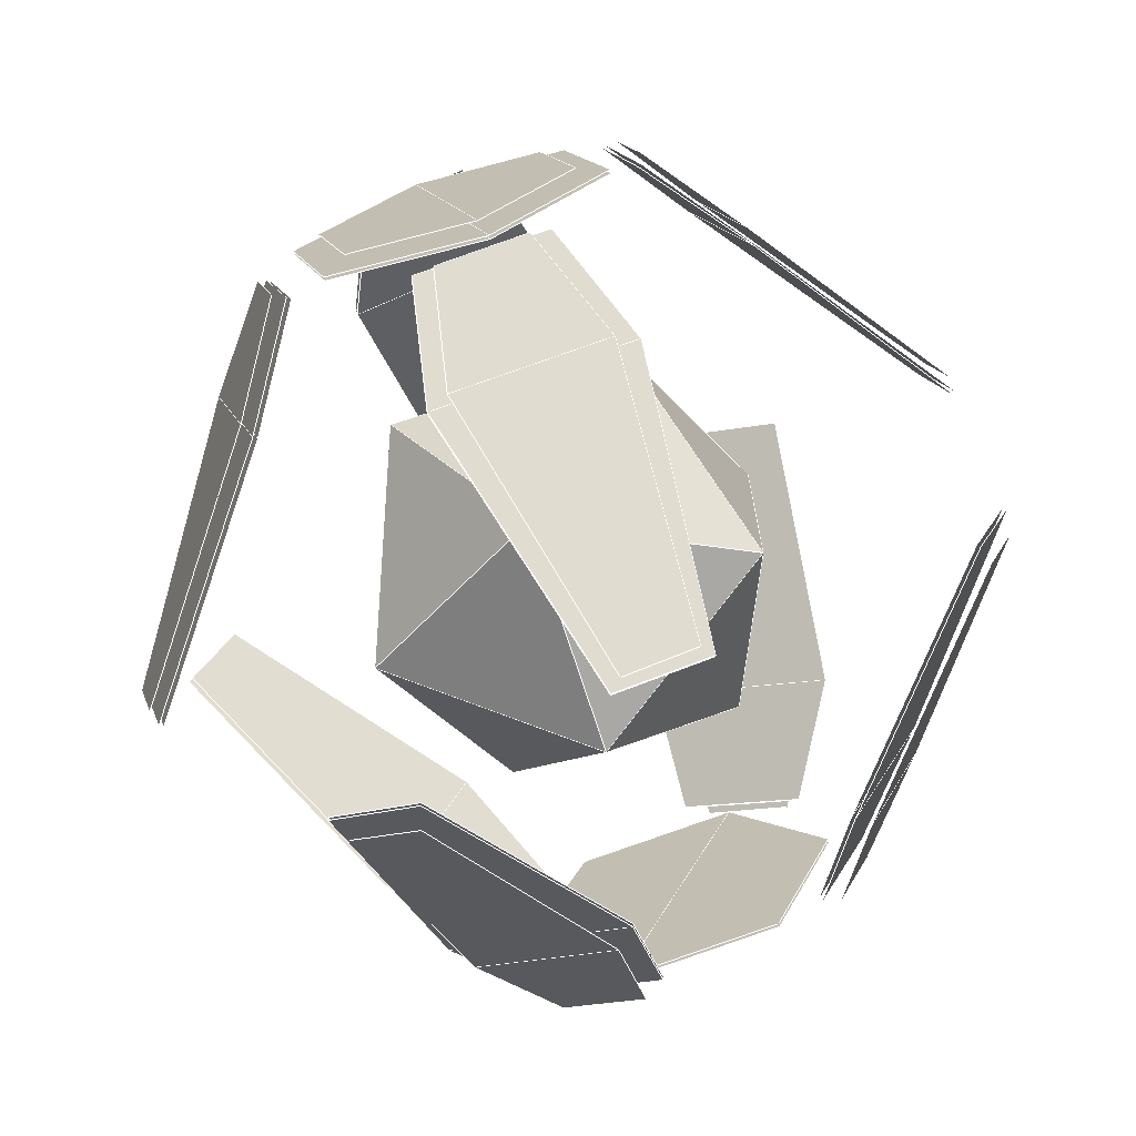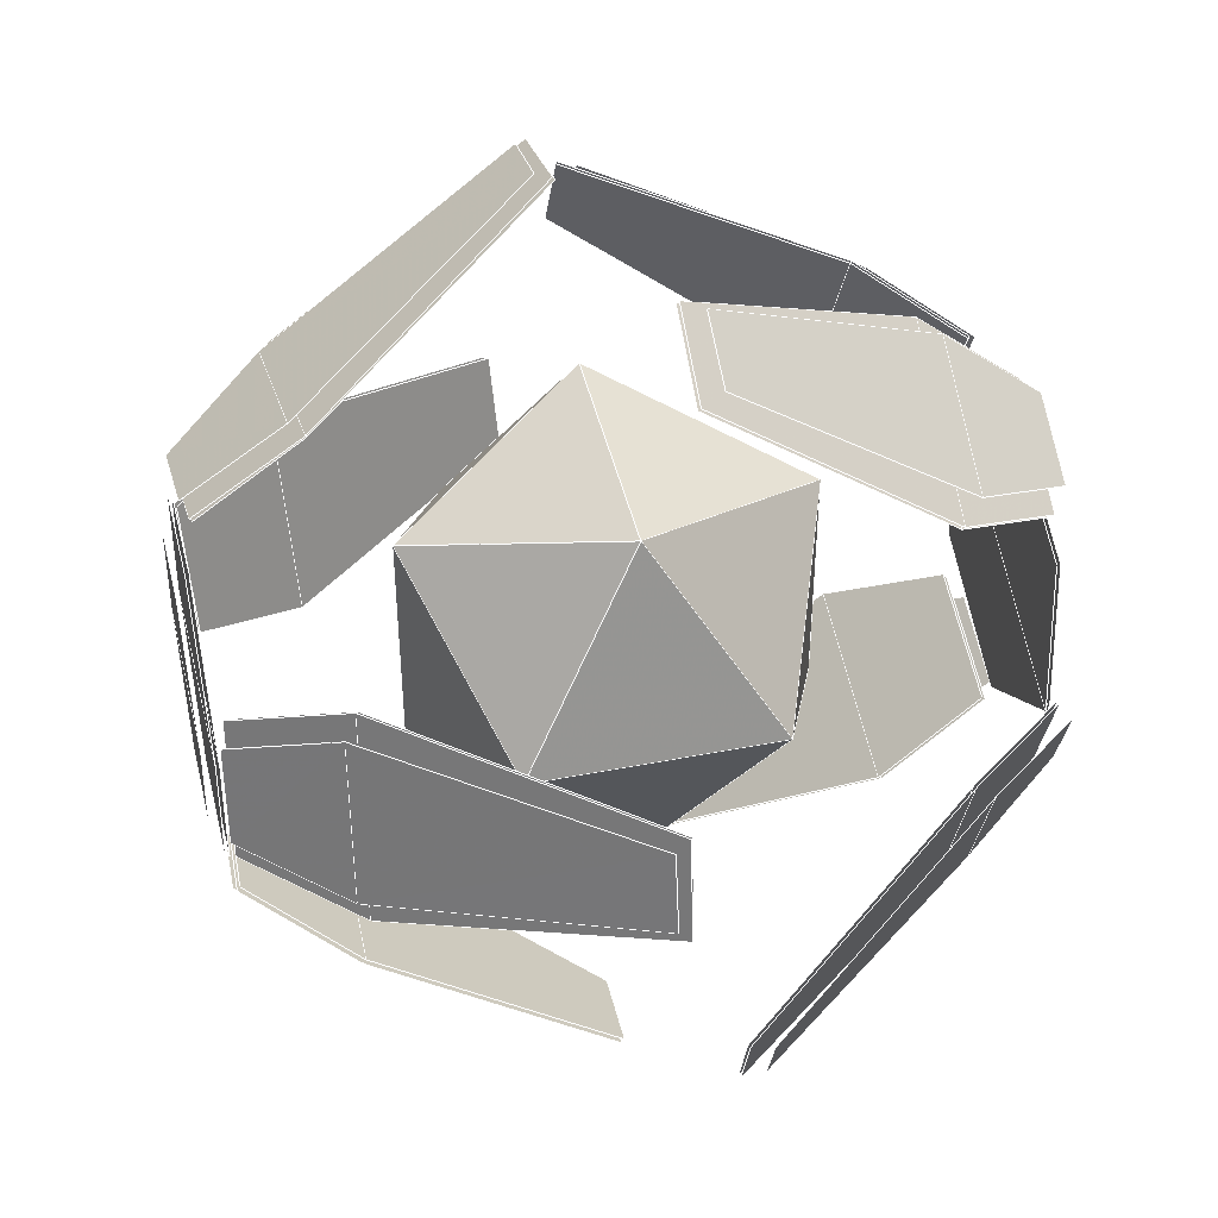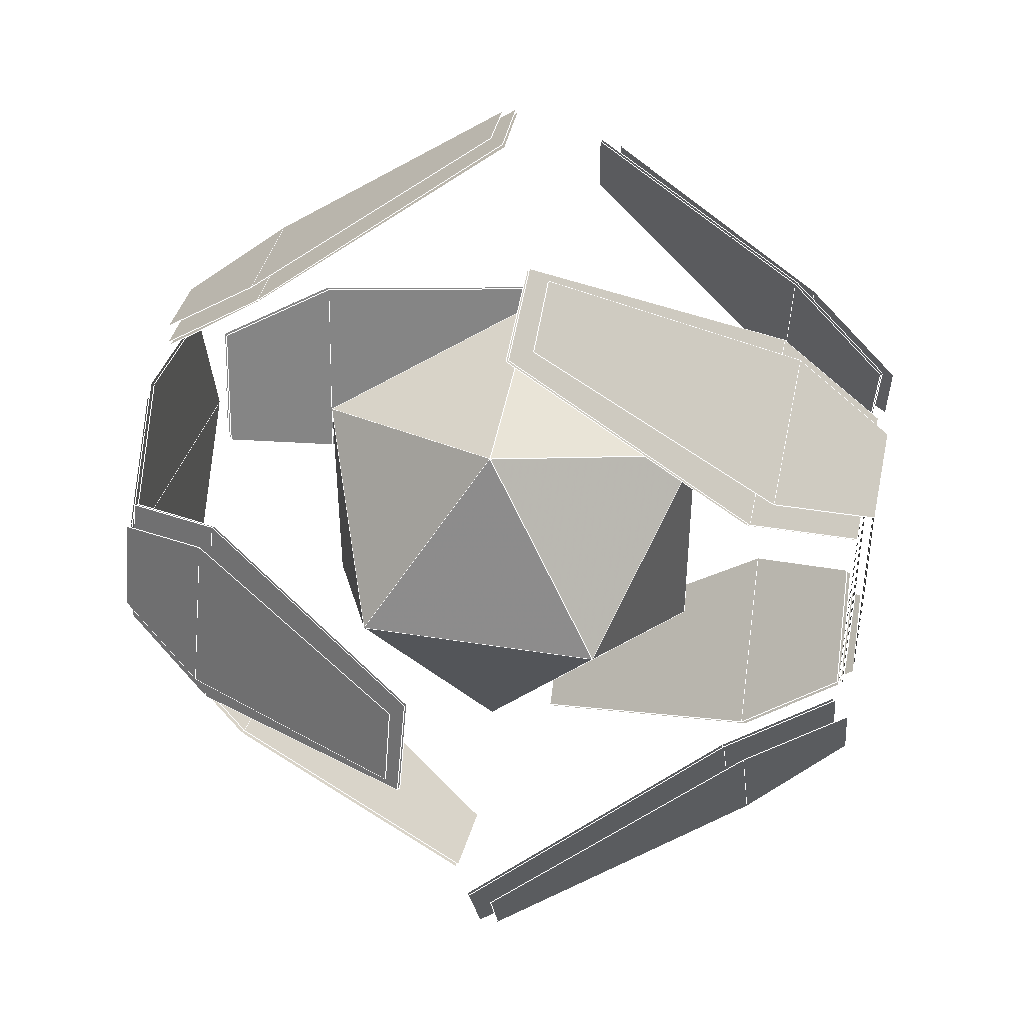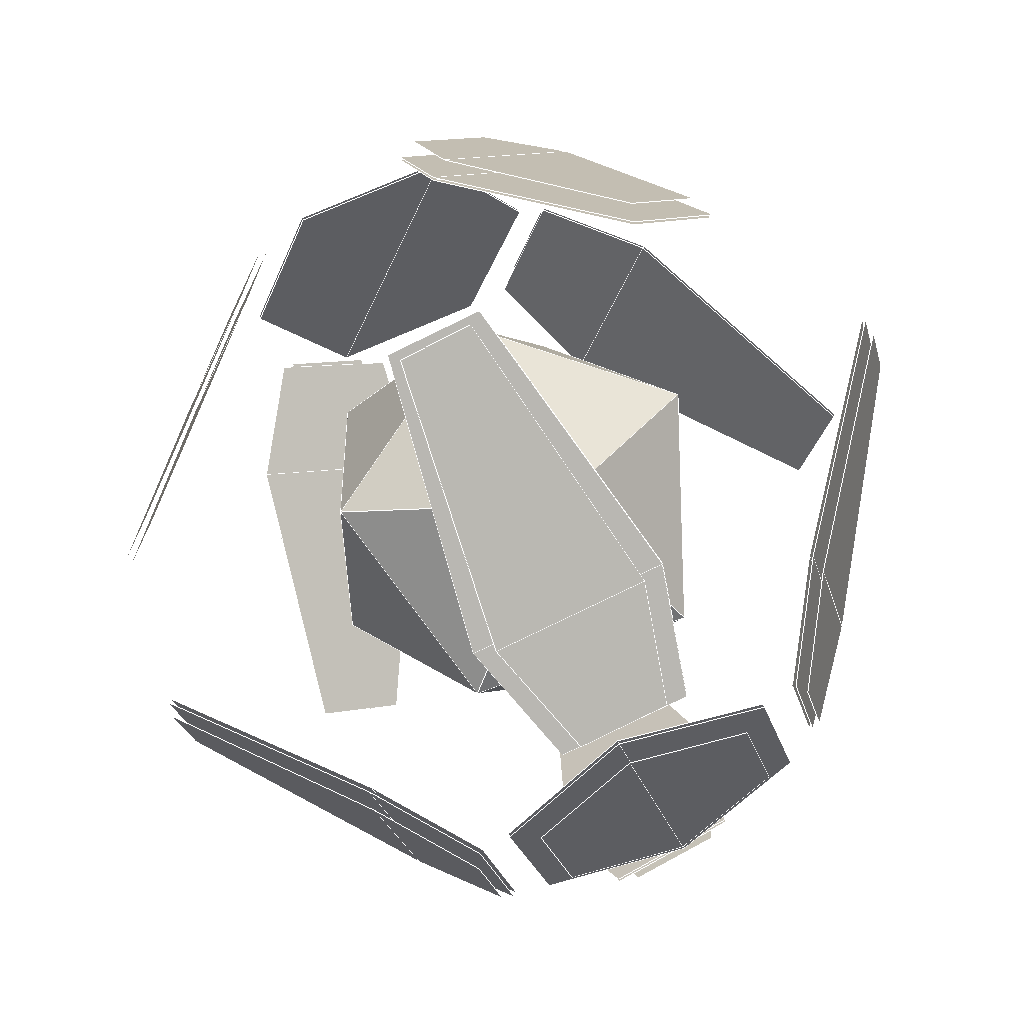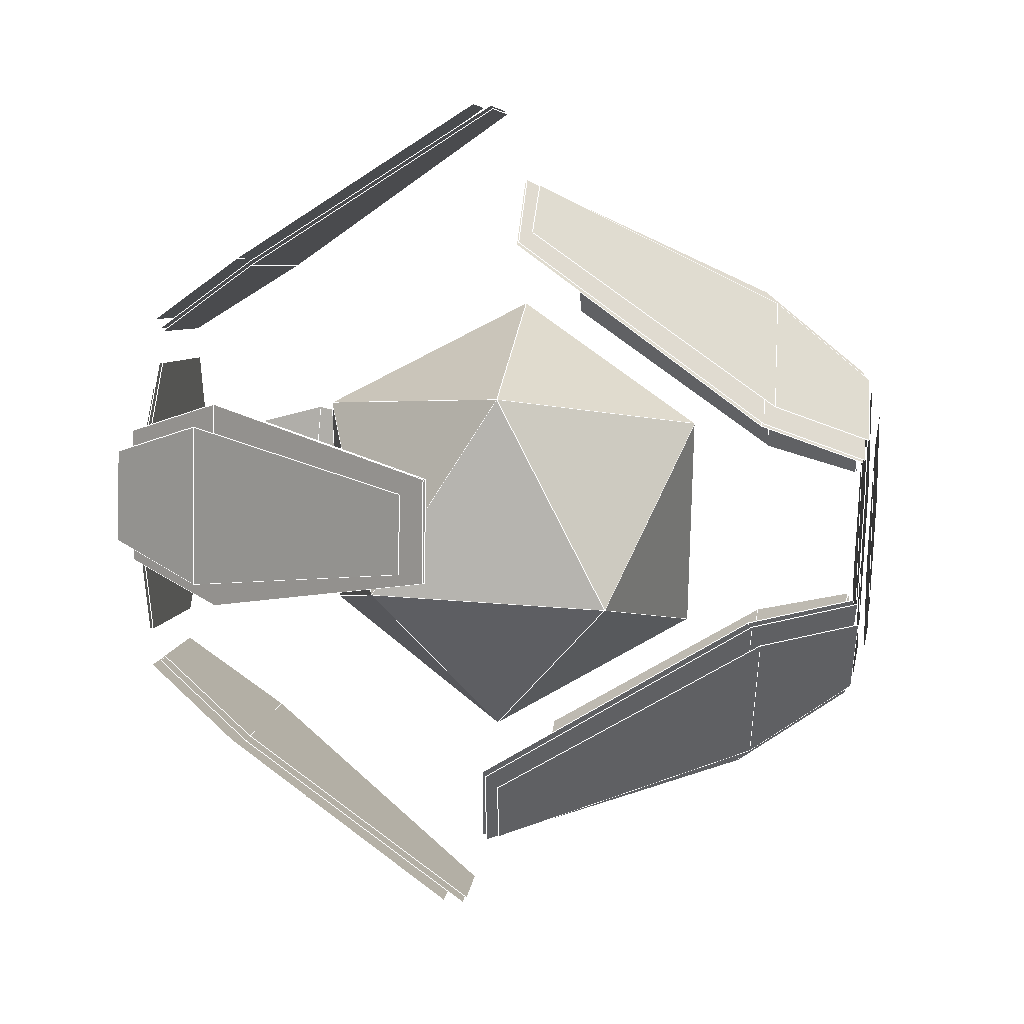
<metadata>
{"format":"obj","ext":"obj","renderer":"f3d","projection":"perspective","resolution":1024,"background":"white","views":[{"elev":-70.2,"azim":107.6,"up":"+Z"},{"elev":44.2,"azim":167.1,"up":"+Y"},{"elev":45.1,"azim":-169.5,"up":"+Y"},{"elev":58.0,"azim":67.4,"up":"+Z"},{"elev":28.7,"azim":7.4,"up":"+Y"}]}
</metadata>
<code>
v 0.004604 0.1749 0.1081
v 0.1796 0.1081 0
v 0.004604 0.1749 -0.1081
v 0.004604 0.1749 -0.1081
v -0.1704 0.1081 0
v 0.004604 0.1749 0.1081
v 0.004604 0.1749 -0.1081
v 0.1127 -9e-06 -0.175
v -0.1035 -9e-06 -0.175
v 0.004604 0.1749 -0.1081
v -0.1035 -9e-06 -0.175
v -0.1704 0.1081 0
v 0.004604 0.1749 -0.1081
v 0.1796 0.1081 0
v 0.1127 -9e-06 -0.175
v 0.1127 -9e-06 0.175
v 0.004604 0.1749 0.1081
v -0.1035 -9e-06 0.175
v 0.1796 0.1081 0
v 0.004604 0.1749 0.1081
v 0.1127 -9e-06 0.175
v 0.004604 0.1749 0.1081
v -0.1704 0.1081 0
v -0.1035 -9e-06 0.175
v 0.004604 -0.175 -0.1081
v 0.1796 -0.1081 0
v 0.004604 -0.175 0.1081
v 0.004604 -0.175 0.1081
v -0.1704 -0.1081 0
v 0.004604 -0.175 -0.1081
v 0.1127 -9e-06 0.175
v -0.1035 -9e-06 0.175
v 0.004604 -0.175 0.1081
v 0.004604 -0.175 0.1081
v 0.1796 -0.1081 0
v 0.1127 -9e-06 0.175
v -0.1035 -9e-06 0.175
v -0.1704 -0.1081 0
v 0.004604 -0.175 0.1081
v -0.1035 -9e-06 -0.175
v 0.1127 -9e-06 -0.175
v 0.004604 -0.175 -0.1081
v 0.004604 -0.175 -0.1081
v -0.1704 -0.1081 0
v -0.1035 -9e-06 -0.175
v 0.004604 -0.175 -0.1081
v 0.1127 -9e-06 -0.175
v 0.1796 -0.1081 0
v 0.1127 -9e-06 0.175
v 0.1796 -0.1081 0
v 0.1796 0.1081 0
v -0.1035 -9e-06 0.175
v -0.1704 0.1081 0
v -0.1704 -0.1081 0
v -0.1035 -9e-06 -0.175
v -0.1704 -0.1081 0
v -0.1704 0.1081 0
v 0.1127 -9e-06 -0.175
v 0.1796 0.1081 0
v 0.1796 -0.1081 0
v 0.03031 0.3539 0.1691
v 0.02686 0.3772 0.08435
v 0.2403 0.2419 -0.01022
v 0.2463 0.1922 0.1647
v 0.333 0.1677 -0.002522
v 0.3377 0.1358 0.1136
v 0.02953 -0.04041 0.3883
v 0.2455 0.04099 0.2484
v 0.2384 -0.1335 0.1975
v 0.02612 -0.1238 0.3639
v 0.3369 0.02711 0.1735
v 0.3322 -0.08851 0.1398
v 0.02979 -0.3518 -0.1685
v 0.02638 -0.3748 -0.08467
v 0.2386 -0.2381 0.01073
v 0.2458 -0.19 -0.1645
v 0.3325 -0.1655 0.002681
v 0.3372 -0.1336 -0.1135
v -0.02273 -0.3797 0.08565
v -0.2387 -0.2503 -0.01152
v -0.2316 -0.1794 0.1558
v -0.01932 -0.3458 0.1657
v -0.3301 -0.1743 -0.006456
v -0.3254 -0.1274 0.1044
v -0.02474 0.382 -0.08679
v -0.2407 0.2526 0.01038
v -0.2336 0.1817 -0.1569
v -0.02132 0.3481 -0.1668
v -0.3321 0.1766 0.005316
v -0.3274 0.1297 -0.1056
v -0.02485 -0.209 -0.3317
v -0.02144 -0.1284 -0.3643
v -0.2337 -0.01774 -0.2397
v -0.2408 -0.1862 -0.1715
v -0.3275 -0.01726 -0.1666
v -0.3323 -0.1289 -0.1214
v -0.02485 0.2088 0.3317
v -0.02144 0.1282 0.3643
v -0.2337 0.01754 0.2397
v -0.2408 0.186 0.1715
v -0.3275 0.01706 0.1666
v -0.3323 0.1287 0.1214
v 0.03078 0.04248 -0.3899
v 0.2468 -0.03893 -0.25
v 0.2396 0.1355 -0.1991
v 0.02737 0.1259 -0.3656
v 0.3382 -0.02504 -0.1752
v 0.3335 0.09058 -0.1415
v 0.3425 -0.005222 -0.1798
v 0.257 -0.01891 -0.2496
v 0.2519 0.1178 -0.2106
v 0.3402 0.07453 -0.1565
v 0.257 -0.01891 -0.2496
v 0.04269 0.054 -0.3908
v 0.04118 0.1182 -0.3718
v 0.2519 0.1178 -0.2106
v 0.3425 0.005222 0.1798
v 0.257 0.01891 0.2496
v 0.2519 -0.1178 0.2106
v 0.3402 -0.07453 0.1565
v 0.257 0.01891 0.2496
v 0.04269 -0.054 0.3908
v 0.04118 -0.1182 0.3718
v 0.2519 -0.1178 0.2106
v 0.3425 0.1506 0.09841
v 0.3402 0.1724 0.01824
v 0.2519 0.2411 0.009647
v 0.257 0.2029 0.1465
v 0.257 0.2029 0.1465
v 0.2519 0.2411 0.009647
v 0.04118 0.3788 0.09346
v 0.04269 0.3614 0.1582
v 0.3425 -0.1506 -0.09841
v 0.3402 -0.1724 -0.01824
v 0.2519 -0.2411 -0.009647
v 0.257 -0.2029 -0.1465
v 0.257 -0.2029 -0.1465
v 0.2519 -0.2411 -0.009647
v 0.04118 -0.3788 -0.09346
v 0.04269 -0.3614 -0.1582
v -0.3447 -0.1148 -0.1385
v -0.2592 -0.1686 -0.185
v -0.2541 -0.03688 -0.2385
v -0.3425 -0.03764 -0.1692
v -0.2592 -0.1686 -0.185
v -0.04493 -0.1981 -0.3412
v -0.04343 -0.1357 -0.3658
v -0.2541 -0.03688 -0.2385
v -0.3447 0.1148 0.1385
v -0.2592 0.1686 0.185
v -0.2541 0.03688 0.2385
v -0.3425 0.03764 0.1692
v -0.2592 0.1686 0.185
v -0.04493 0.1981 0.3412
v -0.04343 0.1357 0.3658
v -0.2541 0.03688 0.2385
v -0.3447 0.1792 -0.01517
v -0.3425 0.1471 -0.09177
v -0.2541 0.196 -0.1409
v -0.2592 0.2501 -0.009462
v -0.2592 0.2501 -0.009462
v -0.2541 0.196 -0.1409
v -0.04343 0.356 -0.1596
v -0.04493 0.3822 -0.09789
v -0.3447 -0.1792 0.01517
v -0.3425 -0.1471 0.09177
v -0.2541 -0.196 0.1409
v -0.2592 -0.2501 0.009462
v -0.2592 -0.2501 0.009462
v -0.2541 -0.196 0.1409
v -0.04343 -0.356 0.1596
v -0.04493 -0.3822 0.09789
v -0.02642 -0.2097 -0.3337
v -0.2424 -0.1869 -0.1735
v -0.2353 -0.01849 -0.2417
v -0.02301 -0.1292 -0.3663
v -0.3338 -0.1296 -0.1234
v -0.3291 -0.018 -0.1686
v -0.02695 0.3848 -0.08804
v -0.02354 0.3509 -0.1681
v -0.2358 0.1845 -0.1582
v -0.2429 0.2553 0.009121
v -0.3296 0.1324 -0.1068
v -0.3344 0.1794 0.004058
v -0.02642 -0.3843 0.08775
v -0.02301 -0.3504 0.1678
v -0.2353 -0.184 0.1579
v -0.2424 -0.2549 -0.009418
v -0.3291 -0.132 0.1065
v -0.3338 -0.1789 -0.004355
v -0.02642 0.2095 0.3337
v -0.2424 0.1867 0.1735
v -0.2353 0.01829 0.2417
v -0.02301 0.129 0.3663
v -0.3338 0.1294 0.1234
v -0.3291 0.01781 0.1686
v 0.03227 0.0431 -0.3918
v 0.02886 0.1265 -0.3675
v 0.2411 0.1361 -0.2011
v 0.2482 -0.0383 -0.2519
v 0.335 0.0912 -0.1434
v 0.3397 -0.02441 -0.1771
v 0.0324 -0.3553 -0.1693
v 0.2484 -0.1935 -0.1653
v 0.2412 -0.2416 0.009888
v 0.02899 -0.3783 -0.08551
v 0.3398 -0.137 -0.1143
v 0.3351 -0.1689 0.001838
v 0.03297 -0.04185 0.3927
v 0.02956 -0.1253 0.3684
v 0.2418 -0.1349 0.202
v 0.2489 0.03955 0.2528
v 0.3357 -0.08995 0.1443
v 0.3404 0.02567 0.178
v 0.03229 0.3565 0.1697
v 0.2482 0.1949 0.1653
v 0.2411 0.243 -0.009963
v 0.02884 0.3798 0.08499
v 0.3397 0.1384 0.1143
v 0.335 0.1703 -0.001879
v -0.3314 -0.08924 0.117
v -0.3314 -0.1474 -0.02033
v -0.3314 -0.05746 -0.1393
v -0.3314 0.05877 0.1354
v -0.3314 0.09055 -0.121
v -0.3314 0.1487 0.01637
v -0.3346 -0.08924 0.117
v -0.3346 0.05877 0.1354
v -0.3346 -0.05746 -0.1393
v -0.3346 -0.1474 -0.02033
v -0.3346 0.09055 -0.121
v -0.3346 0.1487 0.01637
v -0.3434 -0.07223 0.09451
v -0.3434 0.04777 0.1094
v -0.3434 -0.04646 -0.1133
v -0.3434 -0.1194 -0.01686
v -0.3434 0.07354 -0.09847
v -0.3434 0.1207 0.0129
v 0.3539 -0.1166 0.03042
v 0.3539 -0.0836 -0.08592
v 0.3539 0.03364 -0.1155
v 0.3539 -0.03233 0.1172
v 0.3539 0.1179 -0.02879
v 0.3539 0.08492 0.08755
v 0.3451 -0.144 0.03732
v 0.3451 -0.1033 -0.1062
v 0.3451 0.04134 -0.1427
v 0.3451 -0.04003 0.1443
v 0.3451 0.1453 -0.0357
v 0.3451 0.1046 0.1078
v 0.3419 -0.144 0.03732
v 0.3419 -0.04003 0.1443
v 0.3419 0.04134 -0.1427
v 0.3419 -0.1033 -0.1062
v 0.3419 0.1453 -0.0357
v 0.3419 0.1046 0.1078
f 1 2 3
f 4 5 6
f 7 8 9
f 10 11 12
f 13 14 15
f 16 17 18
f 19 20 21
f 22 23 24
f 25 26 27
f 28 29 30
f 31 32 33
f 34 35 36
f 37 38 39
f 40 41 42
f 43 44 45
f 46 47 48
f 49 50 51
f 52 53 54
f 55 56 57
f 58 59 60
f 61 62 63
f 61 63 64
f 63 65 66
f 63 66 64
f 67 68 69
f 67 69 70
f 69 68 71
f 69 71 72
f 73 74 75
f 73 75 76
f 75 77 78
f 75 78 76
f 79 80 81
f 79 81 82
f 81 80 83
f 81 83 84
f 85 86 87
f 85 87 88
f 86 89 90
f 86 90 87
f 91 92 93
f 91 93 94
f 93 95 96
f 93 96 94
f 97 98 99
f 97 99 100
f 99 101 102
f 99 102 100
f 103 104 105
f 103 105 106
f 105 104 107
f 105 107 108
f 109 110 111
f 109 111 112
f 113 114 115
f 113 115 116
f 117 118 119
f 117 119 120
f 121 122 123
f 121 123 124
f 125 126 127
f 125 127 128
f 129 130 131
f 129 131 132
f 133 134 135
f 133 135 136
f 137 138 139
f 137 139 140
f 141 142 143
f 141 143 144
f 145 146 147
f 145 147 148
f 149 150 151
f 149 151 152
f 153 154 155
f 153 155 156
f 157 158 159
f 157 159 160
f 161 162 163
f 161 163 164
f 165 166 167
f 165 167 168
f 169 170 171
f 169 171 172
f 173 174 175
f 173 175 176
f 175 174 177
f 175 177 178
f 179 180 181
f 179 181 182
f 182 181 183
f 182 183 184
f 185 186 187
f 185 187 188
f 187 189 190
f 187 190 188
f 191 192 193
f 191 193 194
f 193 192 195
f 193 195 196
f 197 198 199
f 197 199 200
f 199 201 202
f 199 202 200
f 203 204 205
f 203 205 206
f 205 204 207
f 205 207 208
f 209 210 211
f 209 211 212
f 211 213 214
f 211 214 212
f 215 216 217
f 215 217 218
f 217 216 219
f 217 219 220
f 221 222 223
f 221 223 224
f 225 226 224
f 225 224 223
f 227 228 229
f 227 229 230
f 231 229 228
f 231 228 232
f 233 234 235
f 233 235 236
f 237 235 234
f 237 234 238
f 239 240 241
f 239 241 242
f 243 244 242
f 243 242 241
f 245 246 247
f 245 247 248
f 249 250 248
f 249 248 247
f 251 252 253
f 251 253 254
f 255 253 252
f 255 252 256
l 247 246
l 46 55
l 13 58
l 220 219
l 223 224
l 188 187
l 205 208
l 198 199
l 110 109
l 212 214
l 204 207
l 91 94
l 127 128
l 159 160
l 186 187
l 100 99
l 208 207
l 112 109
l 123 122
l 176 175
l 191 192
l 246 245
l 39 49
l 168 165
l 86 89
l 39 60
l 223 225
l 211 213
l 74 75
l 156 155
l 161 164
l 60 59
l 22 57
l 209 212
l 228 232
l 22 52
l 218 217
l 98 99
l 240 239
l 75 77
l 200 199
l 22 59
l 142 141
l 169 172
l 58 59
l 13 55
l 130 131
l 77 78
l 80 81
l 13 59
l 13 57
l 244 243
l 137 140
l 13 57
l 241 243
l 63 65
l 232 231
l 173 174
l 87 90
l 170 171
l 134 135
l 166 167
l 253 252
l 55 58
l 210 211
l 197 198
l 58 59
l 113 114
l 49 52
l 223 222
l 129 132
l 215 218
l 170 169
l 46 56
l 171 172
l 212 211
l 221 224
l 230 227
l 224 226
l 229 228
l 256 255
l 124 123
l 229 230
l 183 184
l 13 58
l 112 111
l 94 96
l 181 183
l 204 205
l 241 242
l 138 137
l 76 78
l 150 149
l 104 105
l 57 56
l 111 110
l 80 83
l 46 55
l 104 107
l 52 57
l 180 181
l 86 87
l 121 122
l 61 64
l 76 75
l 229 228
l 103 104
l 85 86
l 55 56
l 236 233
l 65 66
l 39 60
l 203 206
l 94 93
l 95 96
l 46 58
l 166 165
l 191 194
l 178 177
l 126 127
l 174 177
l 188 190
l 13 59
l 79 82
l 203 204
l 62 63
l 134 133
l 136 133
l 242 244
l 175 178
l 199 201
l 152 149
l 253 255
l 49 59
l 94 93
l 52 56
l 120 119
l 200 199
l 55 57
l 68 69
l 116 115
l 39 52
l 52 56
l 88 87
l 58 60
l 116 113
l 103 106
l 13 22
l 64 66
l 105 108
l 153 154
l 39 49
l 22 49
l 167 168
l 250 249
l 158 159
l 209 210
l 39 56
l 138 139
l 13 55
l 39 46
l 185 186
l 101 102
l 173 176
l 238 237
l 131 132
l 128 125
l 179 182
l 72 71
l 49 52
l 92 93
l 192 193
l 235 237
l 247 248
l 100 99
l 126 125
l 204 205
l 213 214
l 70 69
l 46 60
l 163 164
l 81 84
l 55 58
l 97 100
l 115 114
l 182 181
l 162 161
l 235 234
l 148 145
l 22 59
l 76 75
l 222 221
l 212 211
l 124 121
l 235 234
l 227 228
l 155 154
l 22 57
l 67 70
l 174 175
l 253 252
l 185 188
l 64 63
l 49 59
l 91 92
l 174 175
l 196 195
l 79 80
l 152 151
l 80 81
l 49 60
l 233 234
l 235 236
l 68 69
l 46 56
l 69 72
l 100 102
l 234 238
l 46 60
l 130 129
l 223 224
l 93 95
l 188 187
l 90 89
l 239 242
l 67 68
l 197 200
l 139 140
l 229 231
l 73 76
l 144 143
l 254 251
l 201 202
l 55 57
l 85 88
l 118 117
l 182 184
l 49 60
l 57 56
l 22 52
l 247 249
l 247 248
l 216 217
l 189 190
l 200 202
l 104 105
l 194 193
l 39 52
l 97 98
l 55 56
l 73 74
l 226 225
l 52 57
l 82 81
l 119 118
l 253 254
l 206 205
l 84 83
l 192 195
l 216 217
l 61 62
l 22 49
l 241 242
l 241 240
l 193 196
l 86 87
l 251 252
l 192 193
l 68 71
l 151 150
l 156 153
l 106 105
l 162 163
l 143 142
l 215 216
l 58 60
l 158 157
l 216 219
l 217 220
l 39 56
l 148 147
l 135 136
l 144 141
l 145 146
l 179 180
l 160 157
l 64 63
l 248 250
l 245 248
l 108 107
l 252 256
l 46 58
l 99 101
l 147 146
l 182 181
l 120 117
l 39 46
l 13 22
l 187 189
l 60 59

</code>
